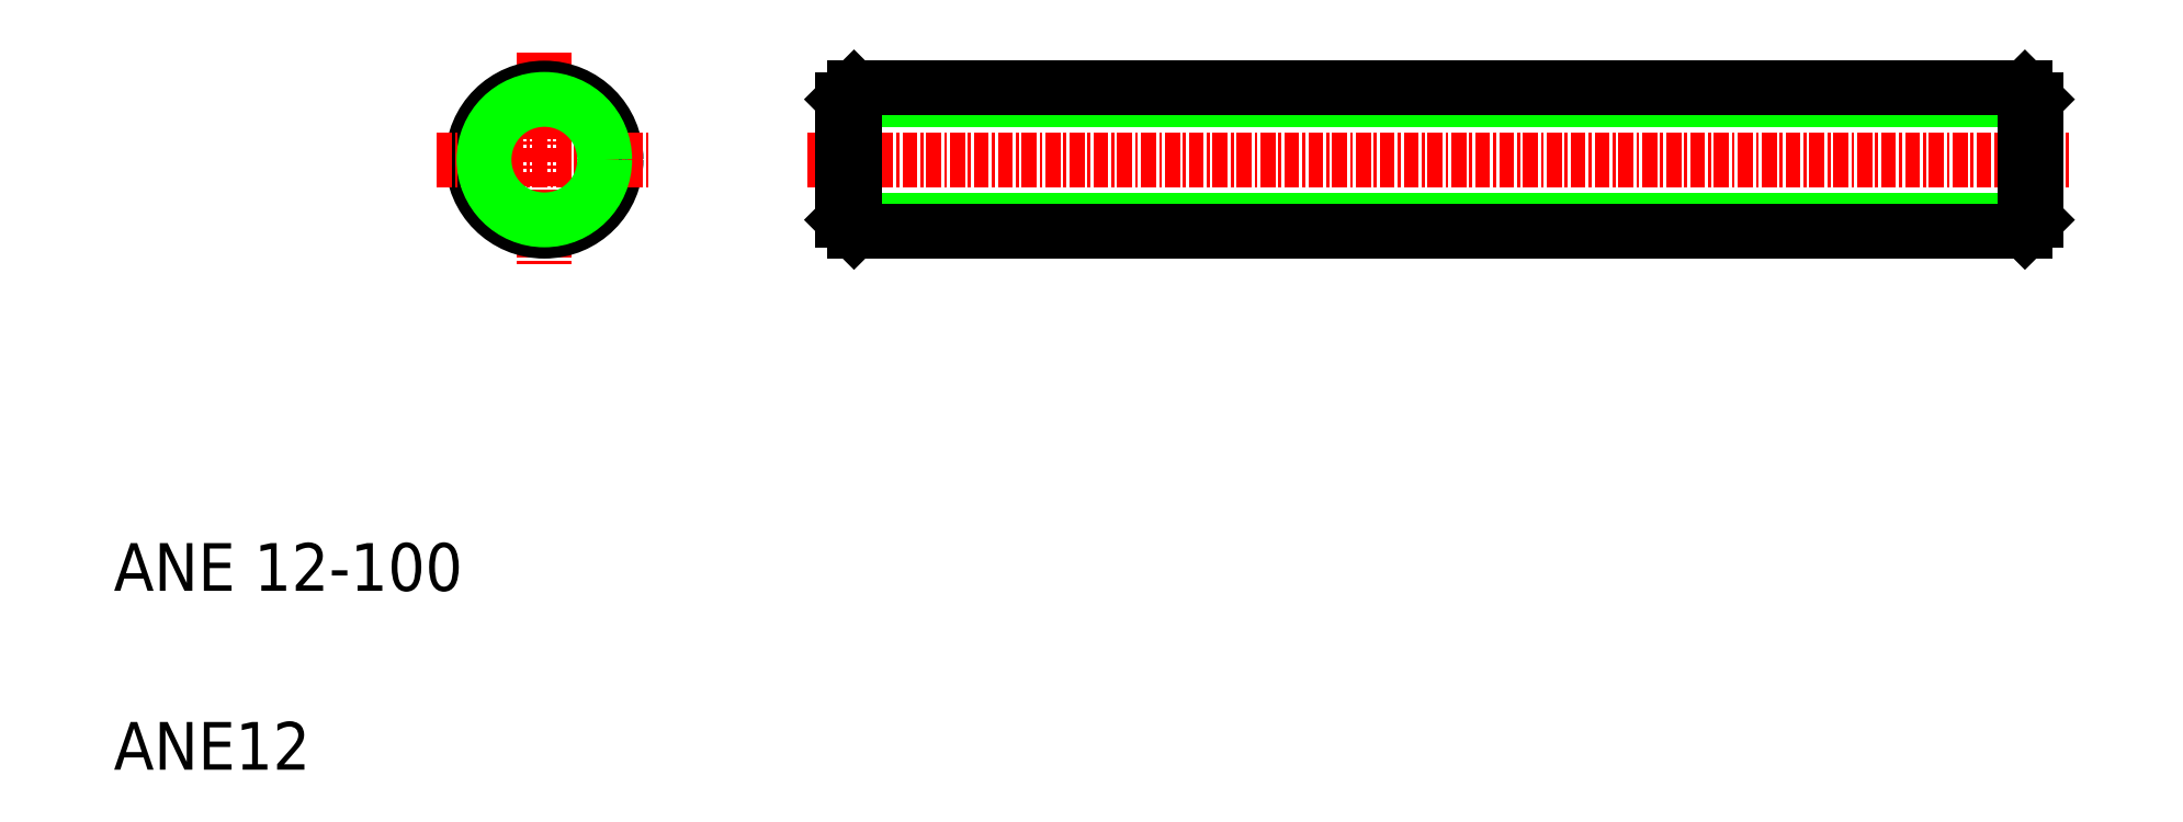
<metadata>
{"format":"dxf","ext":"dxf","renderer":"ezdxf+matplotlib","layout":"modelspace","background":"white","min_lineweight":24,"dpi":150}
</metadata>
<code>
0
SECTION
2
ENTITIES
0
LINE
8
CENTER
10
68.08
20
61.16
30
0
11
174.1
21
61.16
31
0
0
LINE
8
0
10
71.08
20
56.11
30
0
11
171.1
21
56.11
31
0
0
LINE
8
0
10
72.02
20
55.16
30
0
11
170.1
21
55.16
31
0
0
LINE
8
0
10
71.08
20
66.21
30
0
11
171.1
21
66.21
31
0
0
LINE
8
0
10
72.02
20
67.16
30
0
11
170.1
21
67.16
31
0
0
LINE
8
0
10
72.02
20
55.16
30
0
11
71.08
21
56.11
31
0
0
LINE
8
0
10
72.02
20
67.16
30
0
11
72.02
21
55.16
31
0
0
LINE
8
CENTER
10
46.08
20
70.16
30
0
11
46.08
21
52.16
31
0
0
CIRCLE
8
0
10
46.08
20
61.16
30
0
40
6
0
TEXT
8
0
10
10
20
10
30
0
40
4
1
ANE12
0
TEXT
8
0
10
10
20
25
30
0
40
4
1
ANE 12-100
0
LINE
8
CENTER
10
37.08
20
61.16
30
0
11
55.08
21
61.16
31
0
0
CIRCLE
8
0
10
46.08
20
61.16
30
0
40
5.053
0
LINE
8
0
10
71.08
20
66.21
30
0
11
71.08
21
56.11
31
0
0
LINE
8
0
10
72.02
20
67.16
30
0
11
71.08
21
66.21
31
0
0
LINE
8
0
10
170.1
20
55.16
30
0
11
171.1
21
56.11
31
0
0
LINE
8
0
10
170.1
20
67.16
30
0
11
170.1
21
55.16
31
0
0
LINE
8
0
10
171.1
20
66.21
30
0
11
171.1
21
56.11
31
0
0
LINE
8
0
10
171.1
20
61.16
30
0
11
171.1
21
61.16
31
0
0
LINE
8
0
10
171.1
20
63.69
30
0
11
171.1
21
63.69
31
0
0
LINE
8
0
10
170.1
20
67.16
30
0
11
171.1
21
66.21
31
0
0
ENDSEC
0
EOF

</code>
